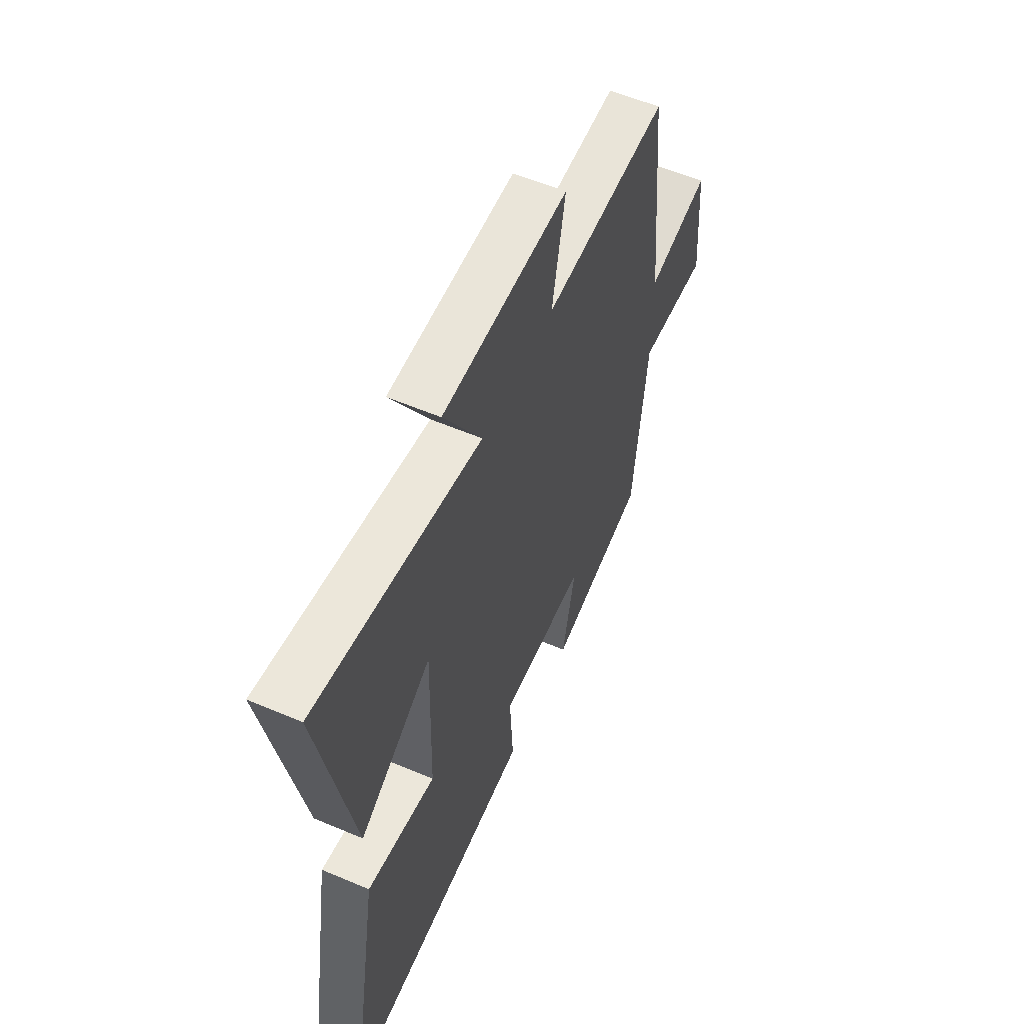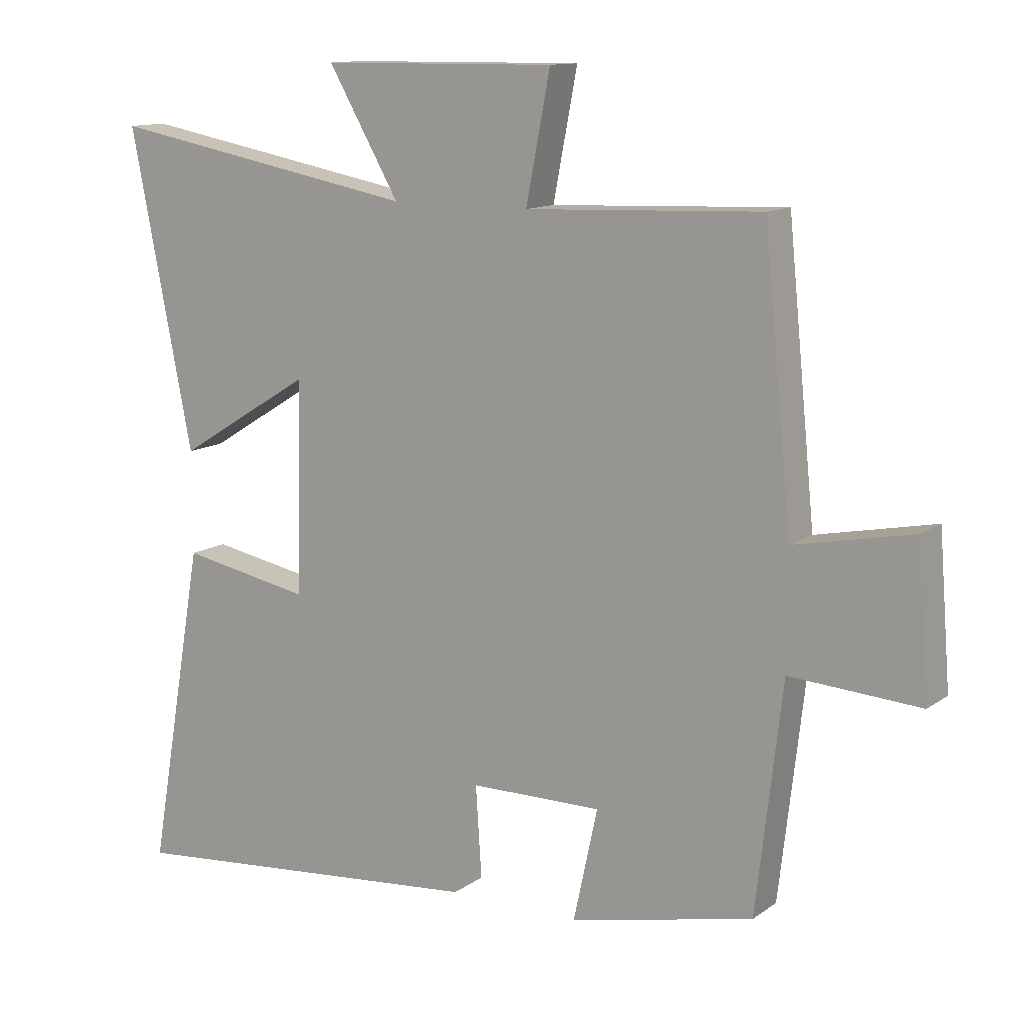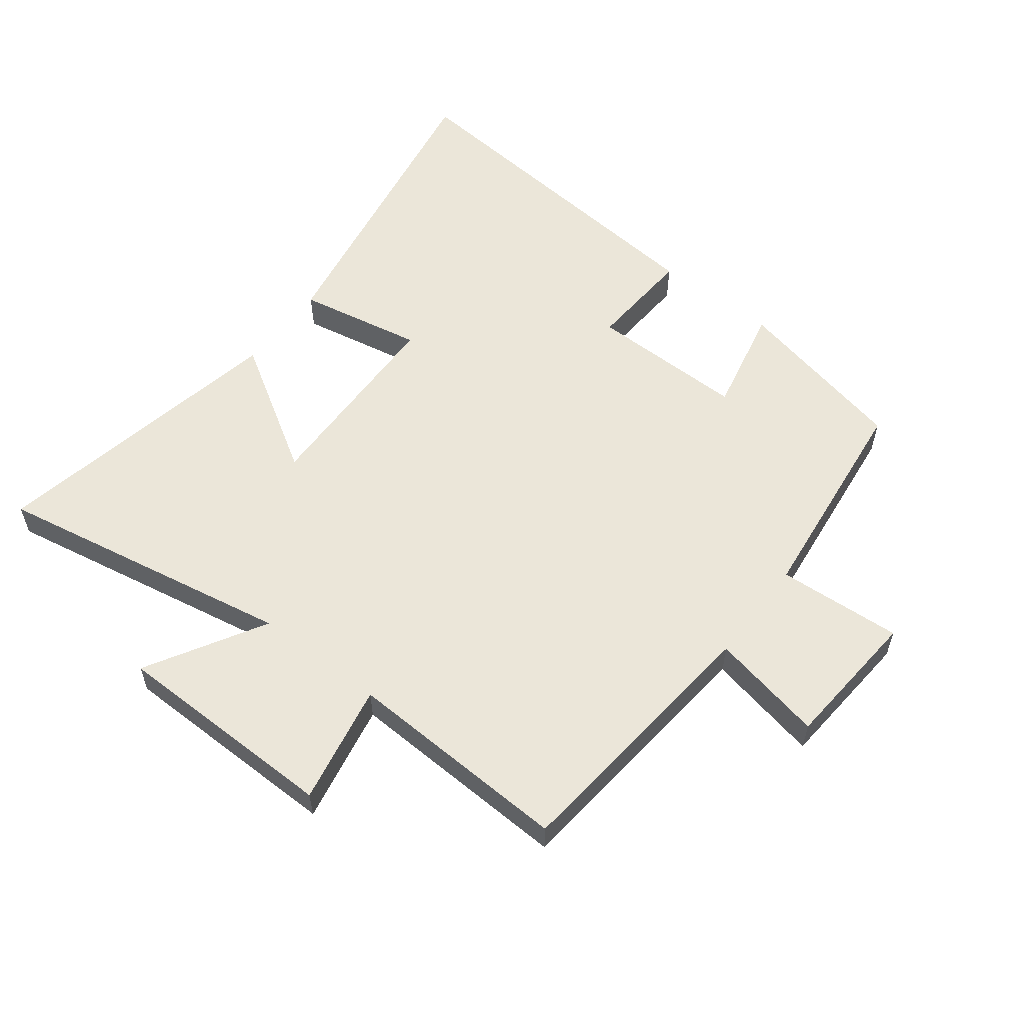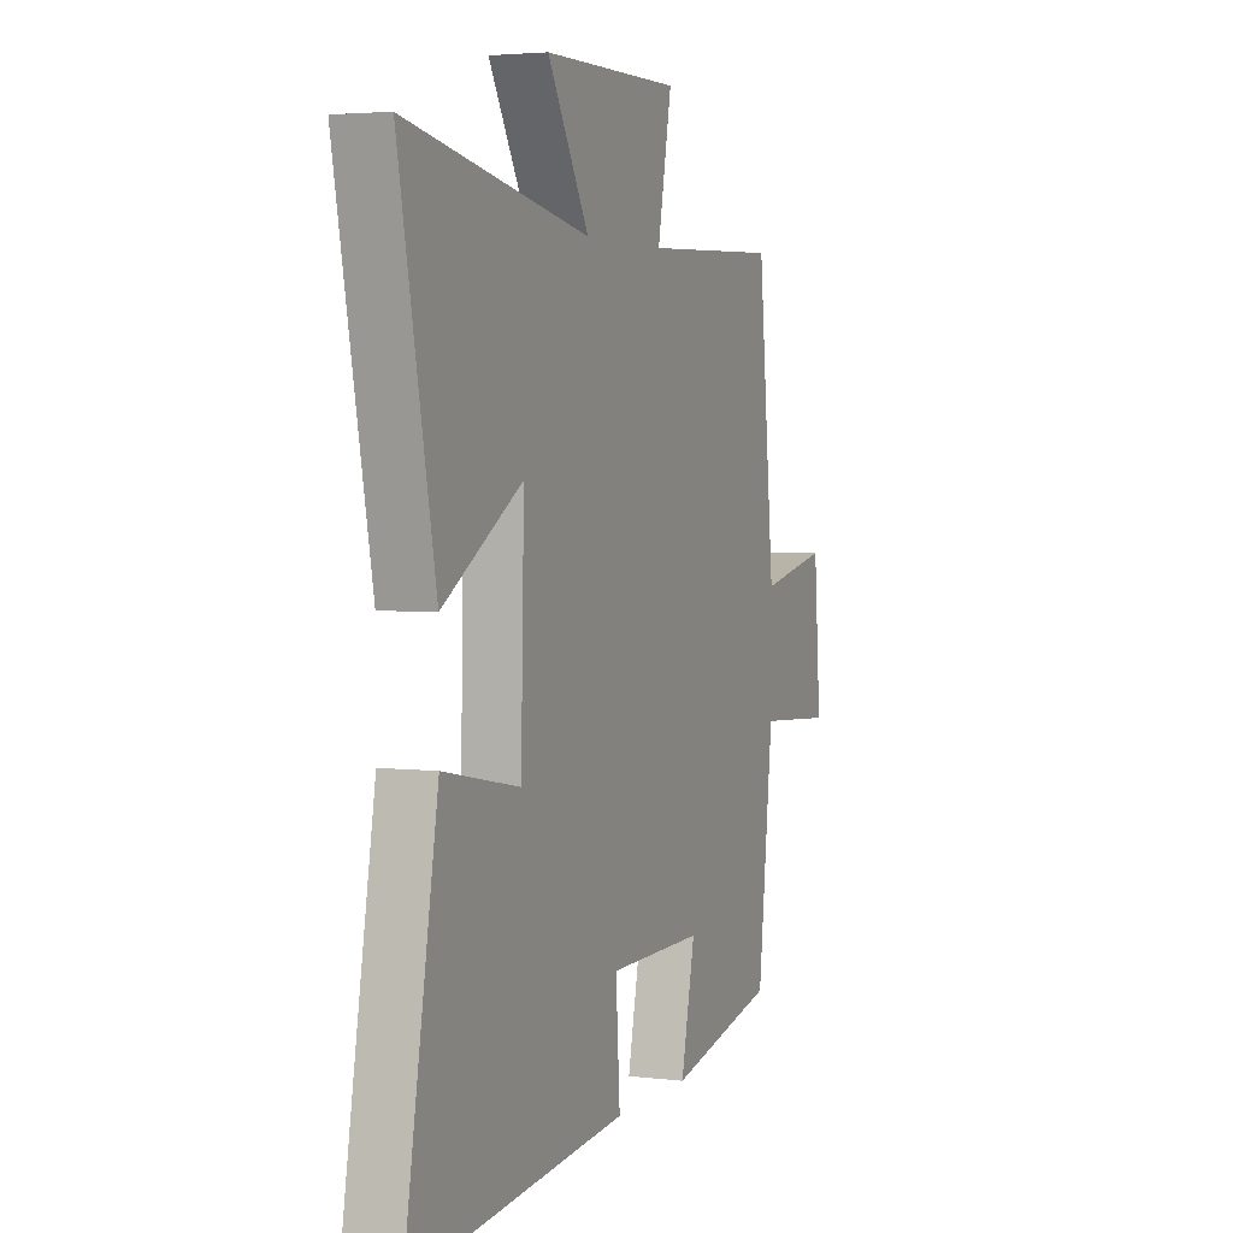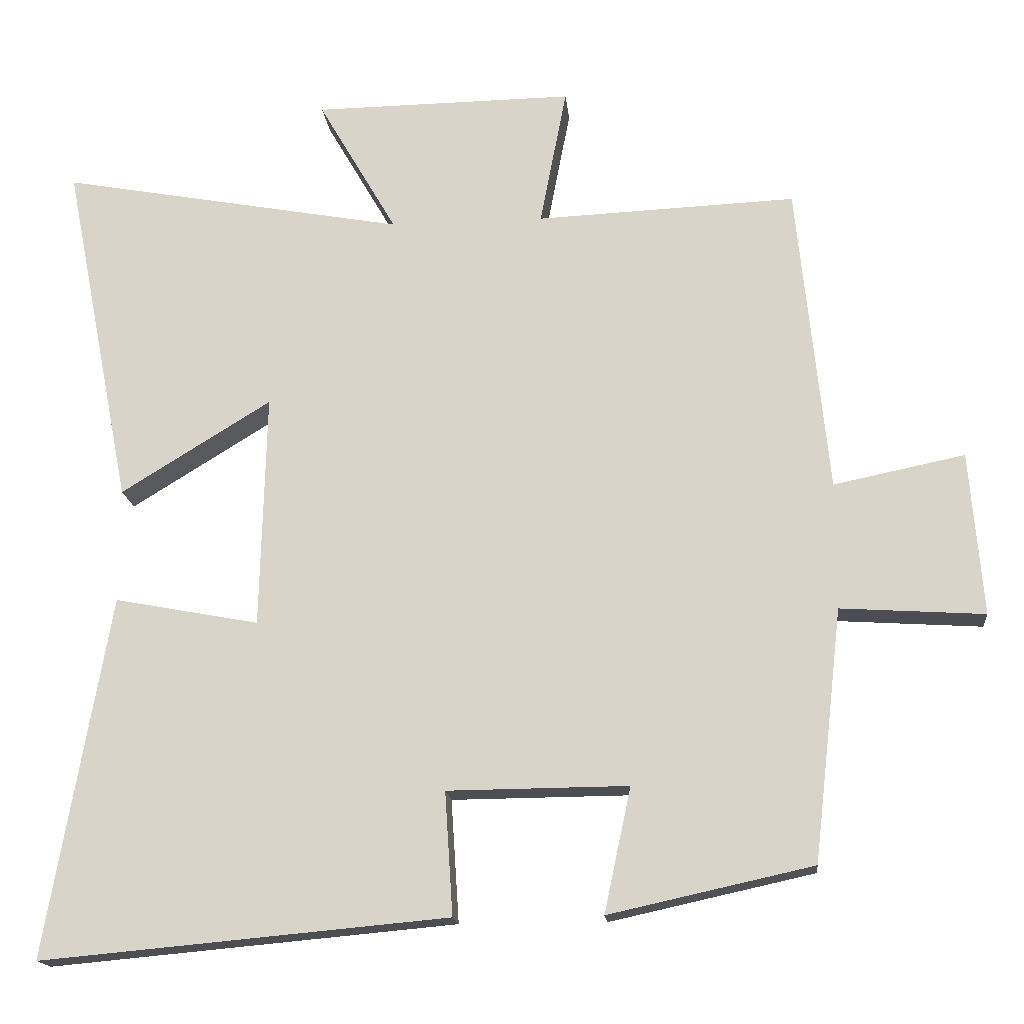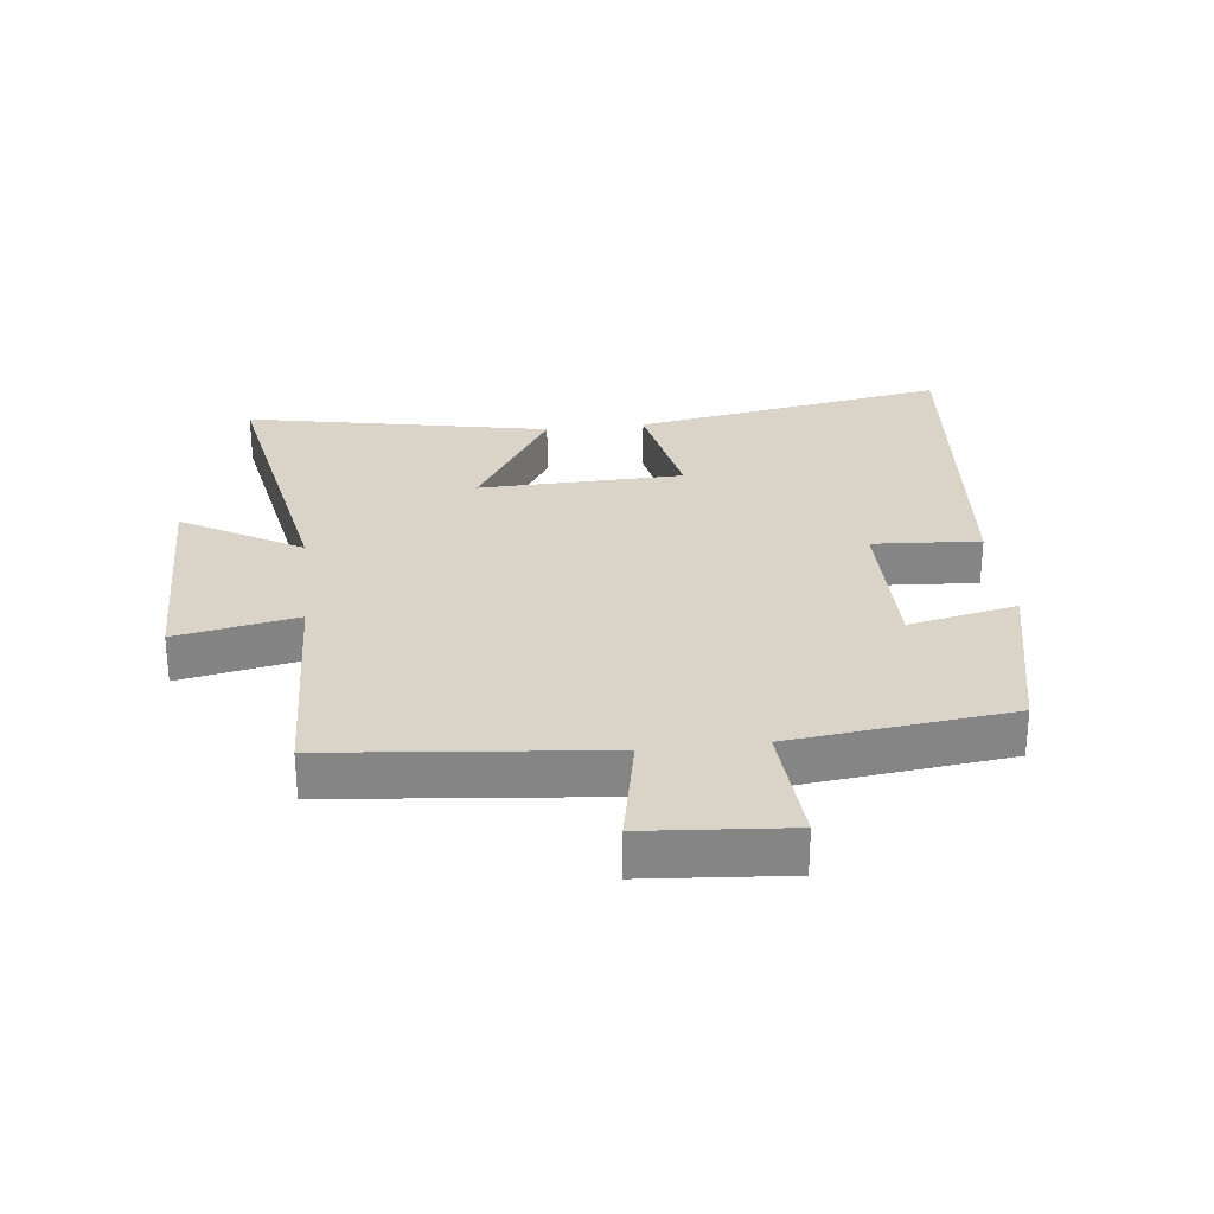
<metadata>
{"format":"obj","ext":"obj","renderer":"f3d","projection":"perspective","resolution":1024,"background":"white","views":[{"elev":57.3,"azim":-66.2,"up":"+Z"},{"elev":12.4,"azim":32.5,"up":"+Z"},{"elev":57.3,"azim":37.5,"up":"+Y"},{"elev":3.4,"azim":-67.8,"up":"+Z"},{"elev":-16.8,"azim":5.7,"up":"+Z"},{"elev":28.4,"azim":83.5,"up":"+Y"}]}
</metadata>
<code>
v 0.457 0.07 0.515
v 0.5 0.07 0.086
v 0.681 0.07 0.123
v 0.699 0.07 -0.103
v 0.5 0.07 -0.09
v 0.46 0.07 -0.438
v 0.178 0.07 -0.5
v 0.215 0.07 -0.328
v -0.035 0.07 -0.33
v -0.024 0.07 -0.5
v -0.587 0.07 -0.551
v -0.5 0.07 -0.052
v -0.3 0.07 -0.09
v -0.292 0.07 0.234
v -0.5 0.07 0.106
v -0.595 0.07 0.588
v -0.117 0.07 0.5
v -0.226 0.07 0.688
v 0.134 0.07 0.692
v 0.097 0.07 0.5
v 0.457 0 0.515
v 0.5 0 0.086
v 0.681 0 0.123
v 0.699 0 -0.103
v 0.5 0 -0.09
v 0.46 0 -0.438
v 0.178 0 -0.5
v 0.215 0 -0.328
v -0.035 0 -0.33
v -0.024 0 -0.5
v -0.587 0 -0.551
v -0.5 0 -0.052
v -0.3 0 -0.09
v -0.292 0 0.234
v -0.5 0 0.106
v -0.595 0 0.588
v -0.117 0 0.5
v -0.226 0 0.688
v 0.134 0 0.692
v 0.097 0 0.5
f 17 18 19 20
f 14 15 16 17
f 13 14 17 20
f 10 11 12 13
f 9 10 13
f 8 9 13 20
f 5 6 7 8
f 5 8 20 1
f 2 3 4 5
f 1 2 5
f 40 39 38 37
f 37 36 35 34
f 40 37 34 33
f 33 32 31 30
f 33 30 29
f 40 33 29 28
f 28 27 26 25
f 21 40 28 25
f 25 24 23 22
f 25 22 21
f 1 21 22 2
f 2 22 23 3
f 3 23 24 4
f 4 24 25 5
f 5 25 26 6
f 6 26 27 7
f 7 27 28 8
f 8 28 29 9
f 9 29 30 10
f 10 30 31 11
f 11 31 32 12
f 12 32 33 13
f 13 33 34 14
f 14 34 35 15
f 15 35 36 16
f 16 36 37 17
f 17 37 38 18
f 18 38 39 19
f 19 39 40 20
f 20 40 21 1

</code>
